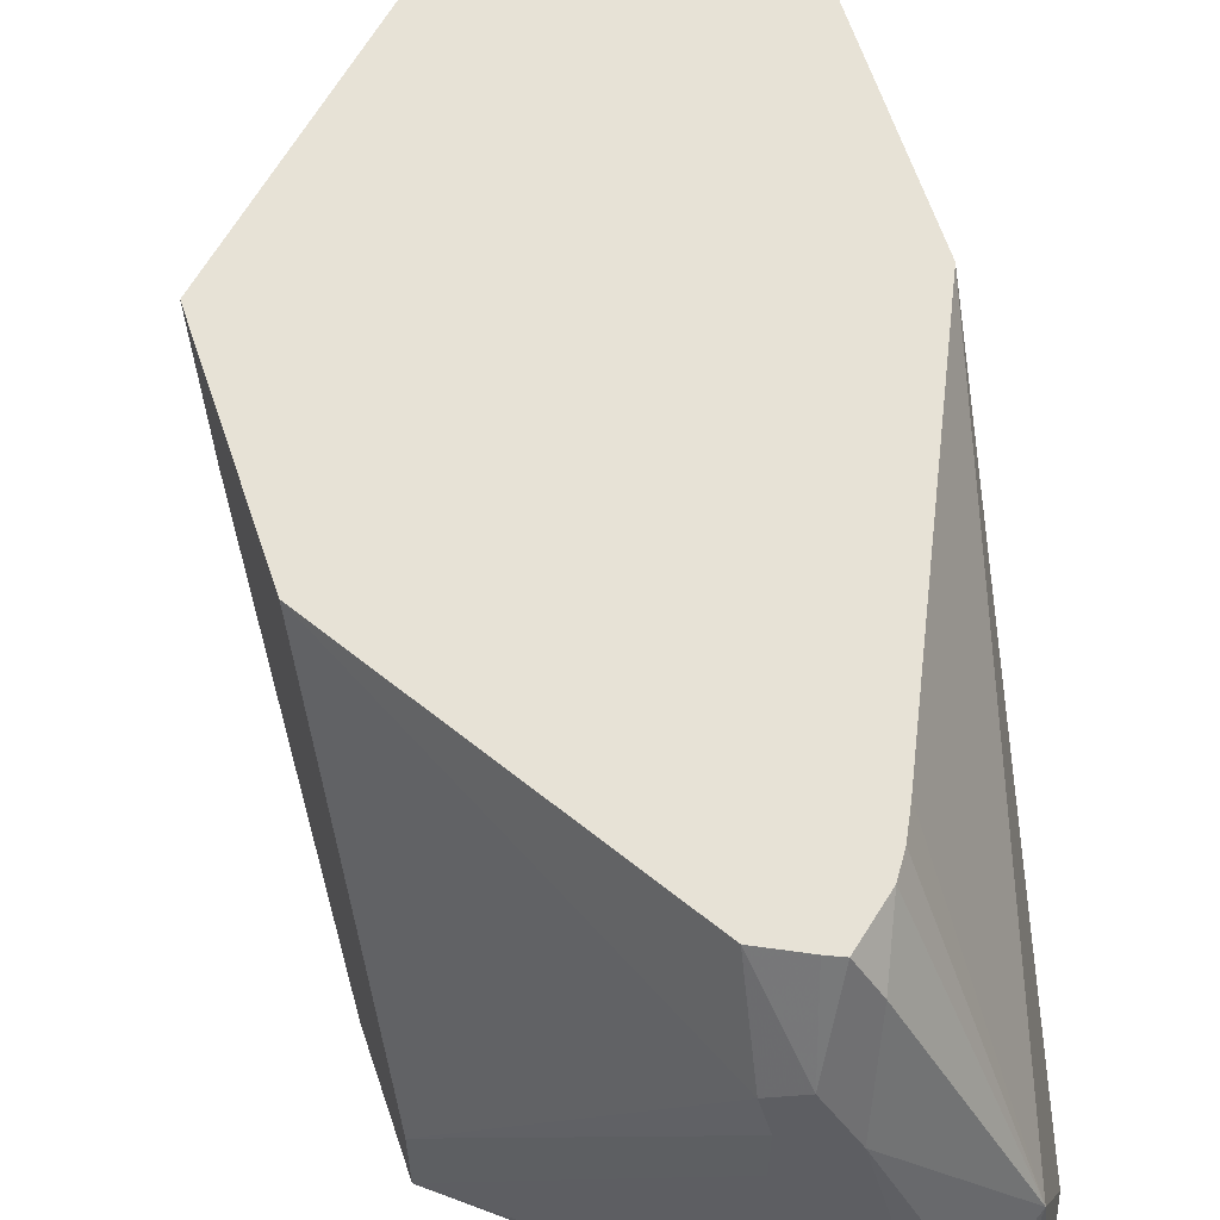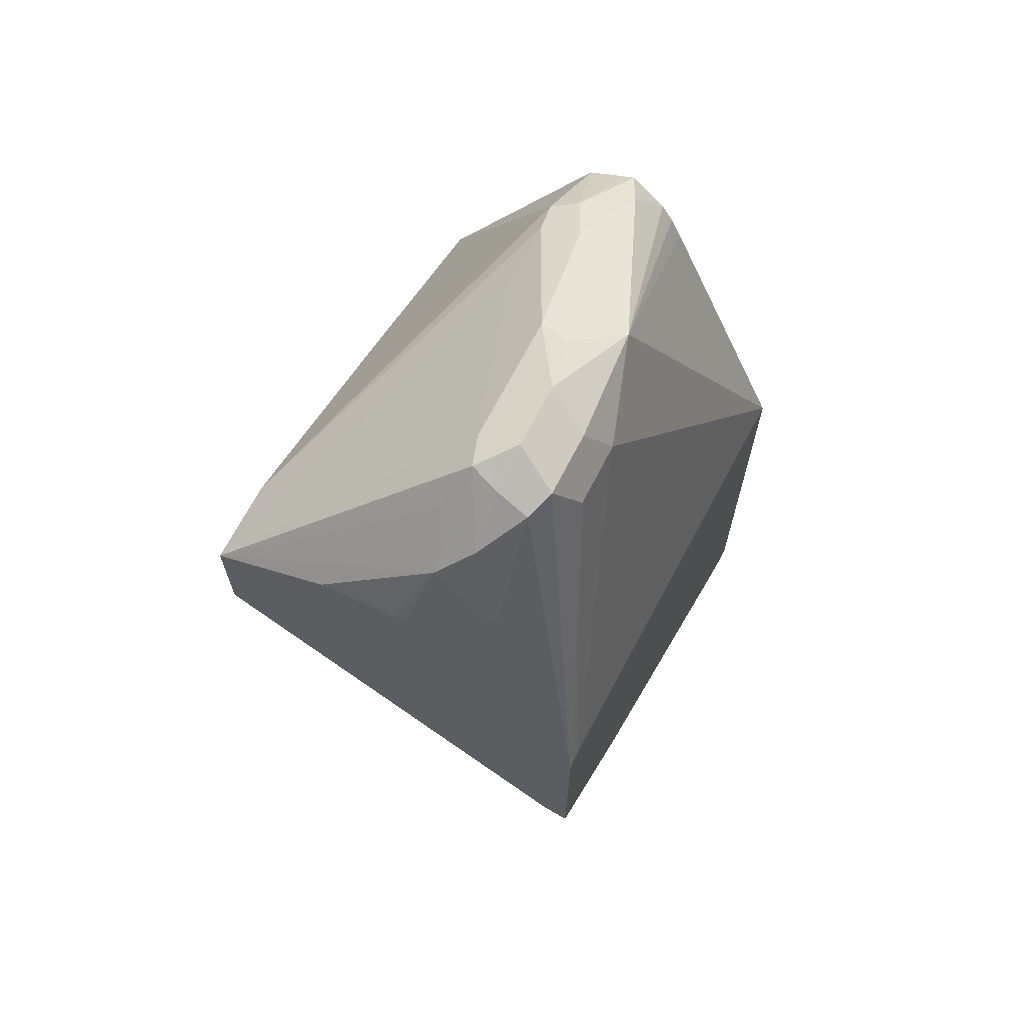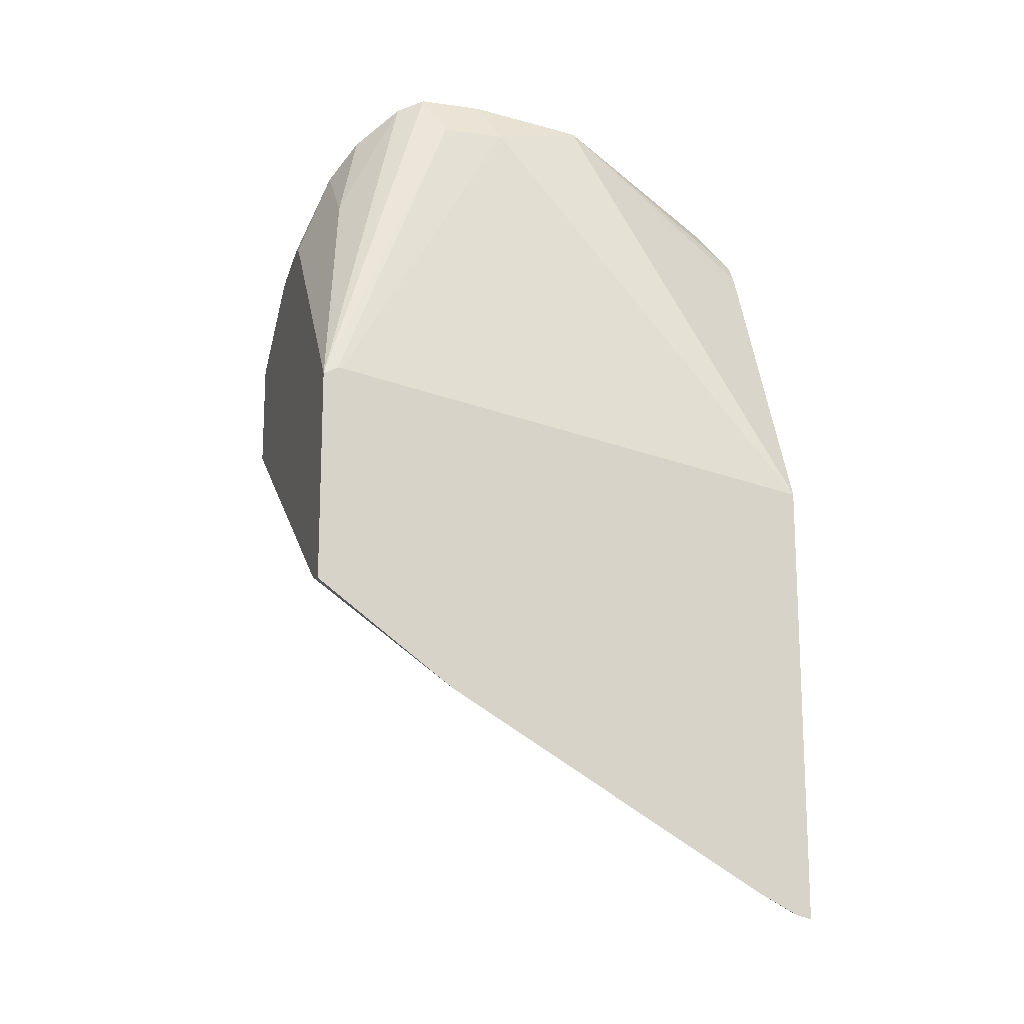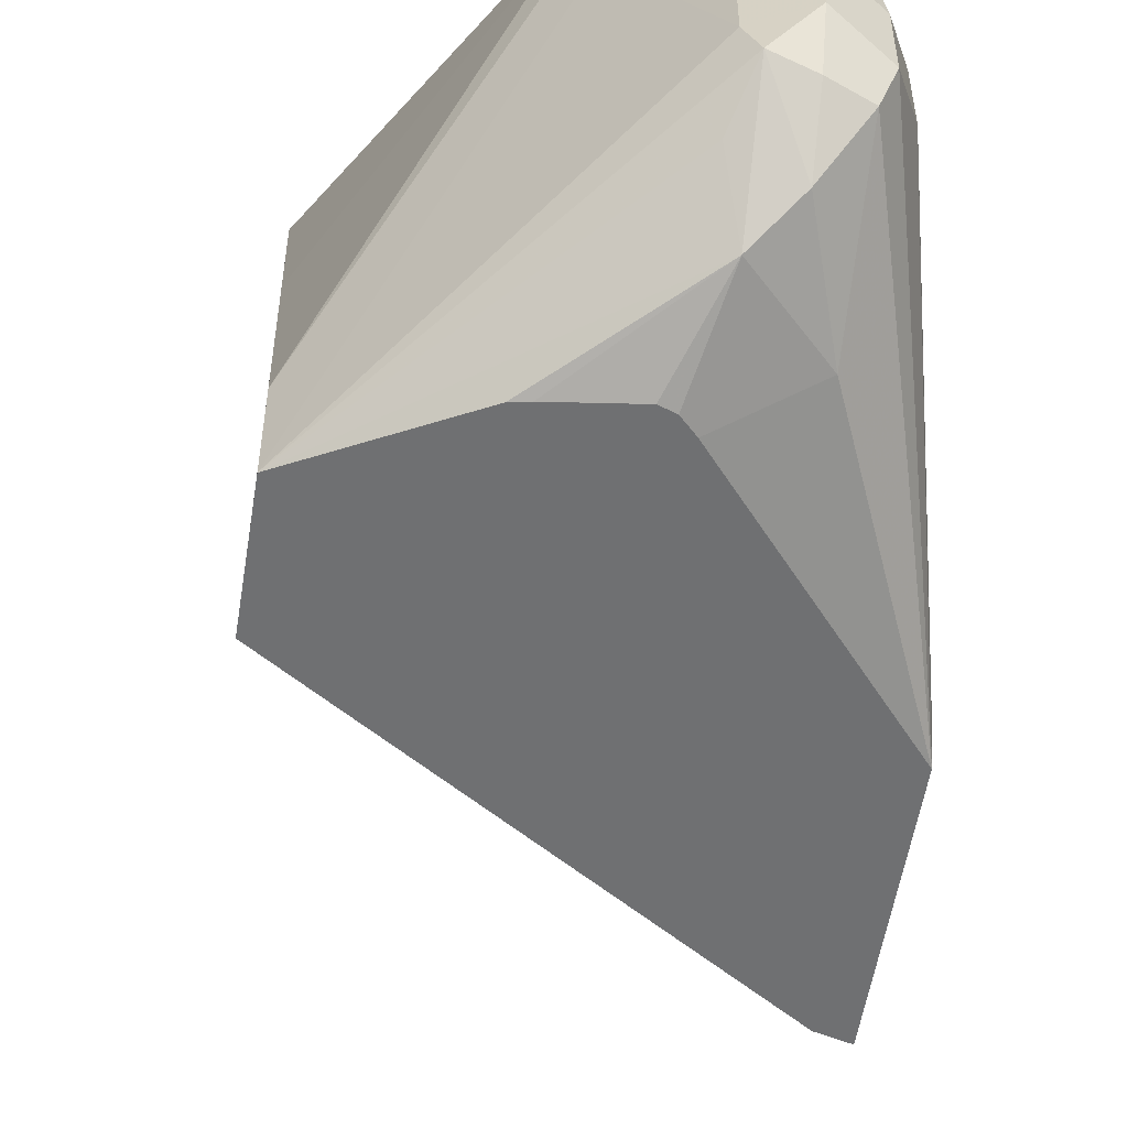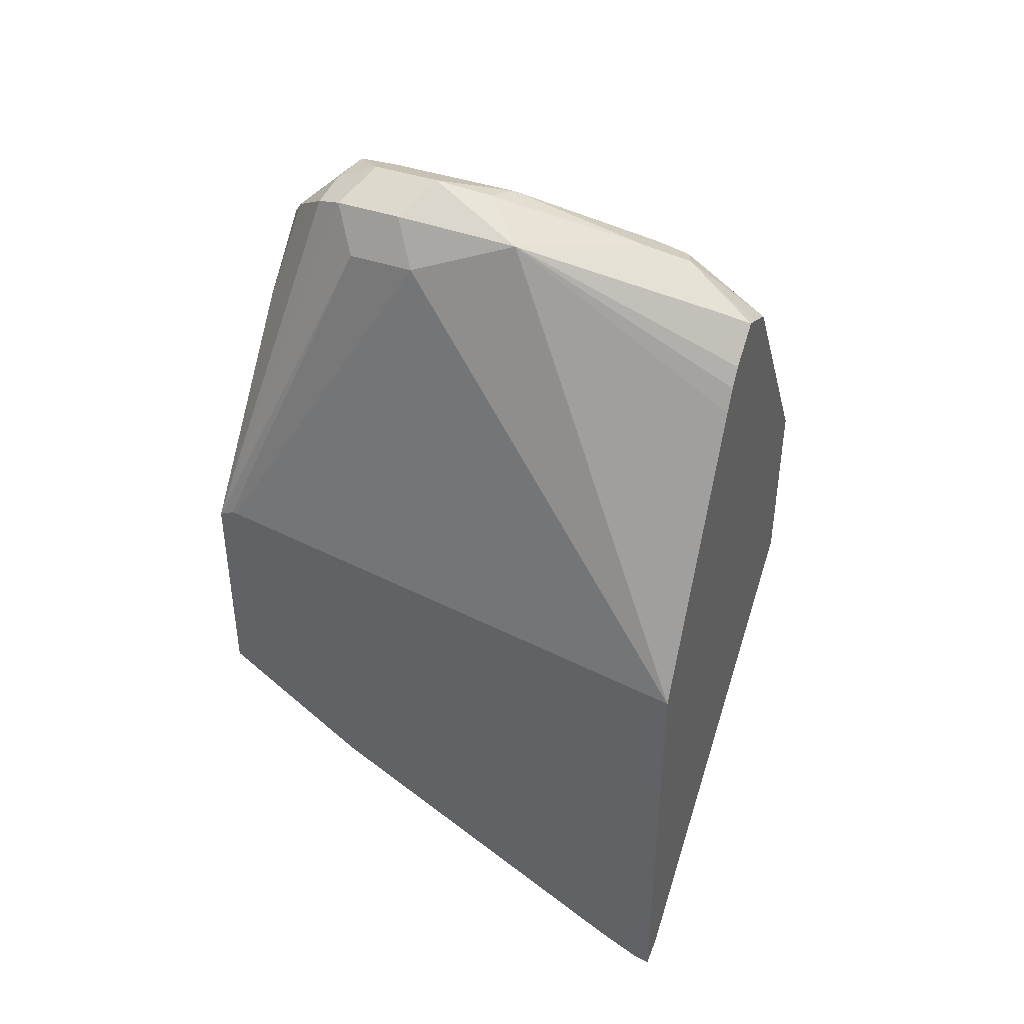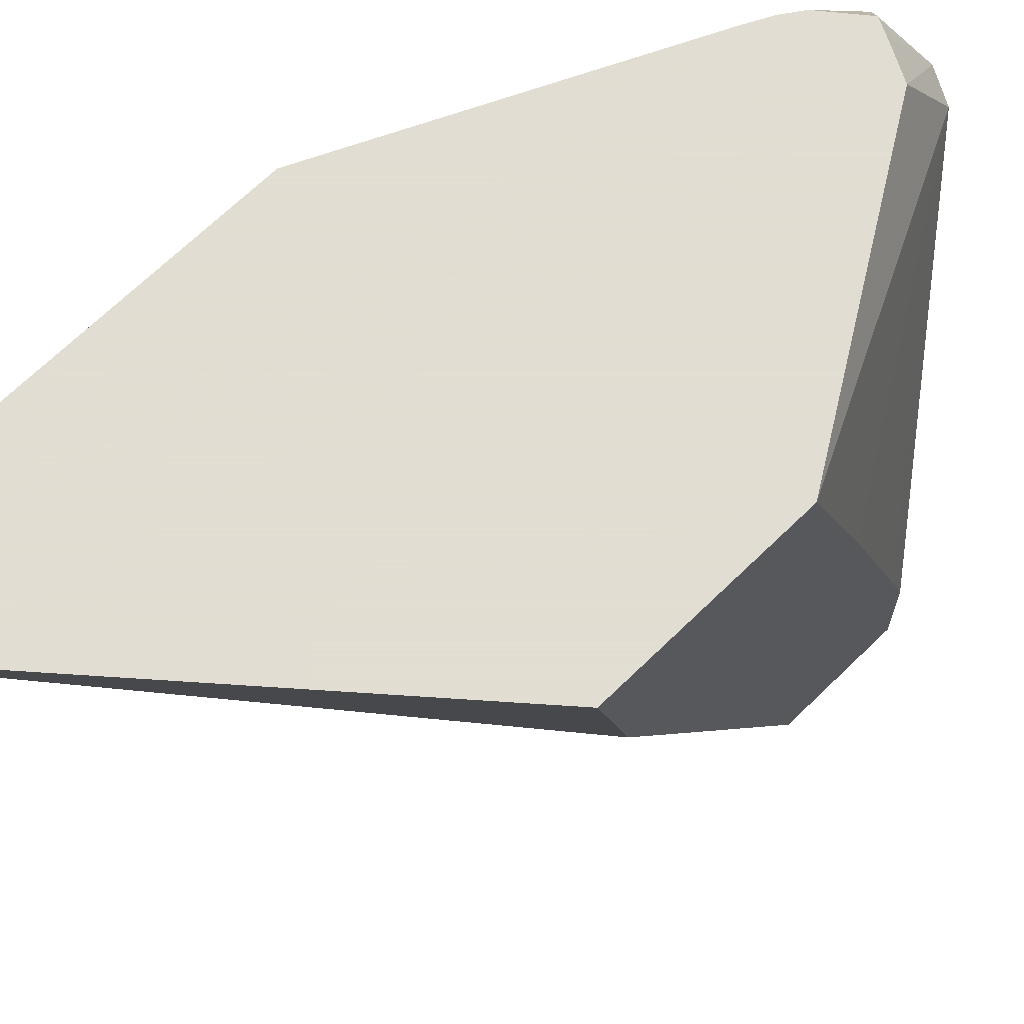
<metadata>
{"format":"obj","ext":"obj","renderer":"f3d","projection":"perspective","resolution":1024,"background":"white","views":[{"elev":63.0,"azim":-18.5,"up":"+Y"},{"elev":66.8,"azim":27.0,"up":"+Z"},{"elev":-15.9,"azim":73.8,"up":"+Z"},{"elev":-54.8,"azim":-9.1,"up":"+Y"},{"elev":41.4,"azim":112.7,"up":"+Z"},{"elev":68.1,"azim":-134.3,"up":"+Y"}]}
</metadata>
<code>
v 0.2521 -0.7181 0.2805
v 0.2464 -0.7181 0.2819
v 0.2521 -0.6765 0.2495
v 0.2521 -0.7181 0.3451
v 0.2439 -0.7181 0.2825
v 0.2411 -0.6848 0.2604
v 0.2443 -0.6623 0.2443
v 0.2521 -0.58 0.1916
v 0.2521 -0.7137 0.3472
v 0.2315 -0.6752 0.4437
v 0.2251 -0.6816 0.4565
v 0.2218 -0.6896 0.4533
v 0.2218 -0.7089 0.4147
v 0.2006 -0.7181 0.4051
v 0.1319 -0.7181 0.3539
v 0.2443 -0.5659 0.1865
v 0.2521 -0.5674 0.1849
v 0.2521 -0.7124 0.3472
v 0.2315 -0.6559 0.4437
v 0.2251 -0.6623 0.4565
v 0.2122 -0.6752 0.463
v 0.2122 -0.688 0.4565
v 0.2122 -0.7017 0.4437
v 0.2025 -0.7089 0.434
v 0.1967 -0.7181 0.4089
v 0.1319 -0.7181 0.3874
v 0.1319 -0.6206 0.3054
v 0.1319 -0.6011 0.2958
v 0.2437 -0.5629 0.1859
v 0.2473 -0.5629 0.185
v 0.2521 -0.5629 0.1838
v 0.2521 -0.5629 0.319
v 0.2218 -0.6269 0.4533
v 0.2122 -0.6559 0.463
v 0.1993 -0.6752 0.4565
v 0.2025 -0.6848 0.4581
v 0.1977 -0.6944 0.4461
v 0.1693 -0.7181 0.4069
v 0.1736 -0.7181 0.4077
v 0.1929 -0.7181 0.4103
v 0.1801 -0.6173 0.4372
v 0.1319 -0.6929 0.3874
v 0.1319 -0.5629 0.2862
v 0.2122 -0.5629 0.4051
v 0.2087 -0.5629 0.412
v 0.2052 -0.5629 0.4174
v 0.1993 -0.5723 0.4308
v 0.1929 -0.598 0.4437
v 0.209 -0.6398 0.4597
v 0.1993 -0.6366 0.4565
v 0.1801 -0.598 0.4372
v 0.1784 -0.5884 0.434
v 0.1319 -0.675 0.3814
v 0.1319 -0.5629 0.343
v 0.1946 -0.5629 0.4261
v 0.1865 -0.5851 0.4372
v 0.1977 -0.6269 0.4533
v 0.1802 -0.5629 0.4191
v 0.1319 -0.6182 0.3624
v 0.1319 -0.635 0.3681
v 0.1907 -0.5629 0.4244
f 26 36 35
f 26 35 41
f 26 41 51
f 26 51 42
f 29 54 58
f 29 43 54
f 29 58 61
f 29 61 55
f 29 55 46
f 29 46 45
f 29 45 44
f 28 43 29
f 26 37 36
f 24 38 39
f 24 39 40
f 24 26 38
f 24 37 26
f 24 36 37
f 23 36 24
f 22 36 23
f 21 36 22
f 21 35 36
f 21 50 35
f 21 34 50
f 29 44 32
f 20 33 34
f 24 40 25
f 29 32 31
f 48 56 52
f 32 44 33
f 19 32 33
f 56 61 58
f 55 61 56
f 52 60 53
f 52 59 60
f 52 54 59
f 52 58 54
f 52 56 58
f 50 52 51
f 50 57 52
f 49 57 50
f 48 57 49
f 48 52 57
f 48 55 56
f 47 55 48
f 46 55 47
f 42 52 53
f 42 51 52
f 35 51 41
f 35 50 51
f 34 49 50
f 33 49 34
f 33 48 49
f 33 47 48
f 33 46 47
f 33 45 46
f 33 44 45
f 29 31 30
f 19 33 20
f 15 54 43
f 17 30 31
f 4 13 14
f 4 12 13
f 4 11 12
f 4 10 11
f 4 9 10
f 3 7 8
f 3 6 7
f 3 5 6
f 2 5 3
f 1 5 2
f 1 15 5
f 1 26 15
f 5 15 6
f 1 38 26
f 1 40 39
f 1 25 40
f 1 14 25
f 1 4 14
f 1 9 4
f 1 18 9
f 1 32 18
f 1 31 32
f 1 17 31
f 1 8 17
f 18 32 19
f 1 2 3
f 1 39 38
f 6 15 7
f 1 3 8
f 7 15 16
f 7 16 8
f 16 29 30
f 16 28 29
f 16 27 28
f 15 27 16
f 15 28 27
f 15 43 28
f 15 59 54
f 15 60 59
f 15 53 60
f 15 42 53
f 15 26 42
f 13 25 14
f 16 30 17
f 13 23 24
f 8 16 17
f 9 18 19
f 9 19 10
f 13 24 25
f 10 20 11
f 10 19 20
f 11 34 21
f 11 21 12
f 12 21 22
f 12 22 23
f 12 23 13
f 11 20 34

</code>
